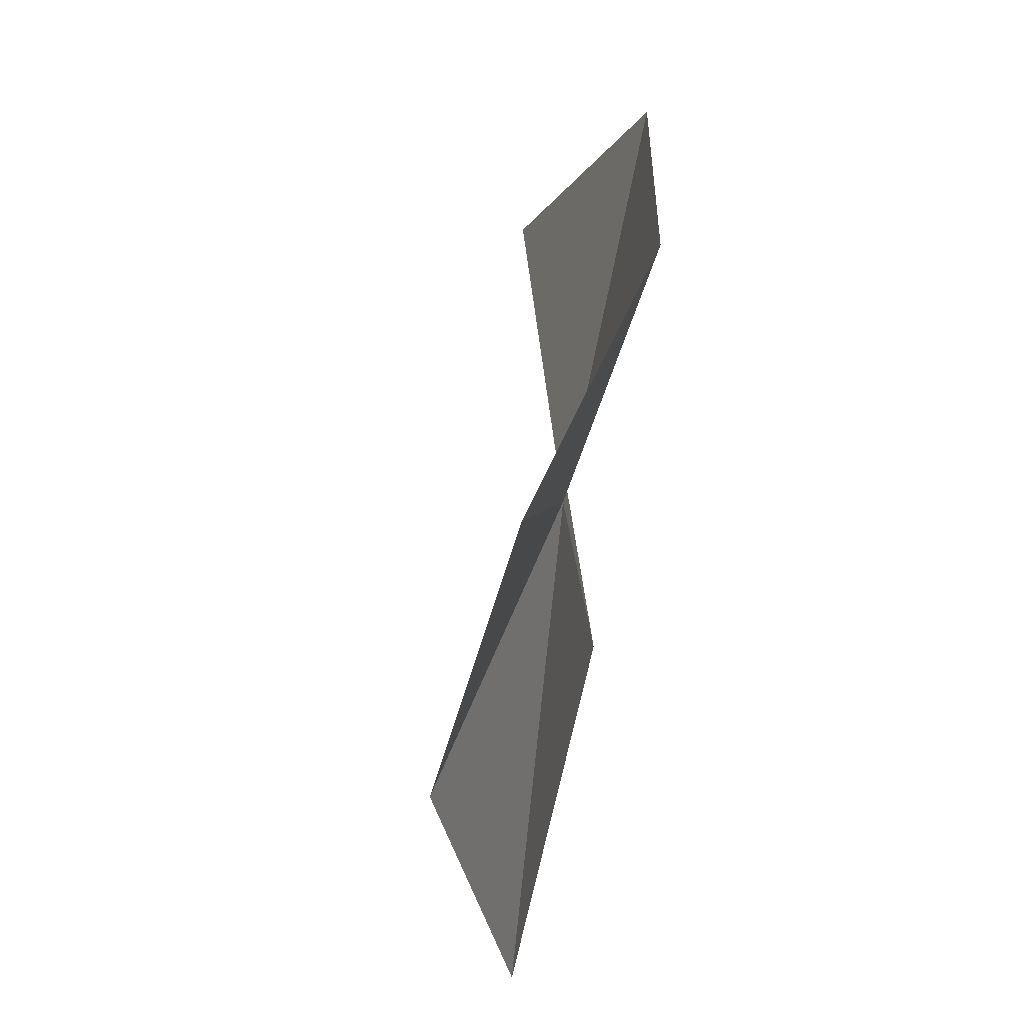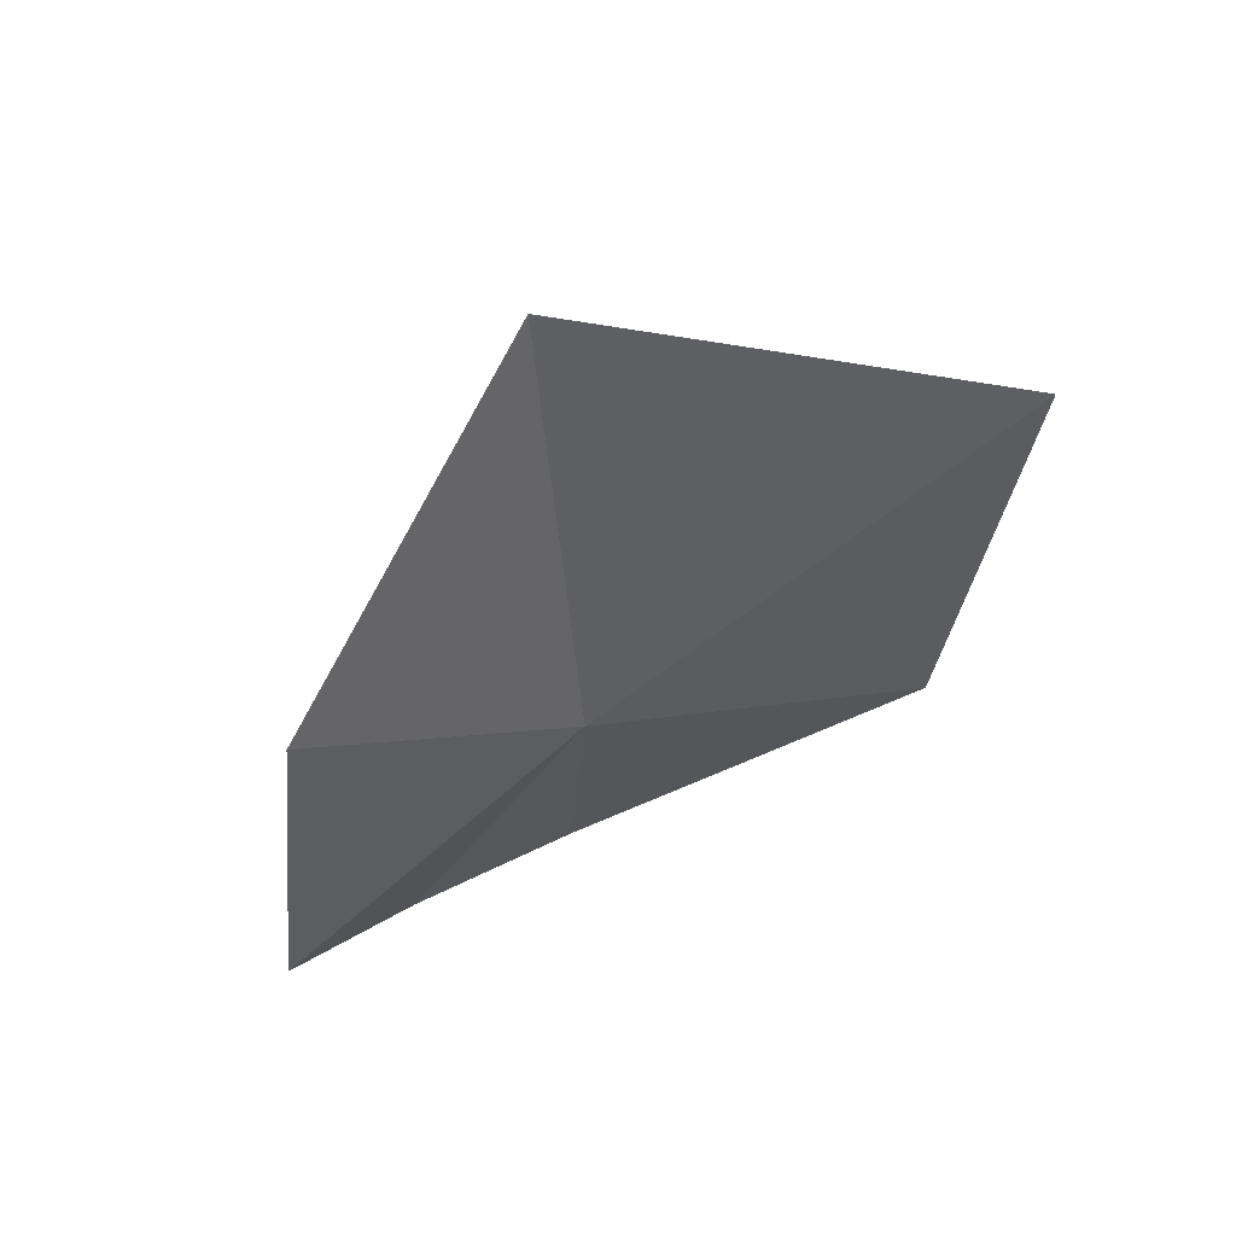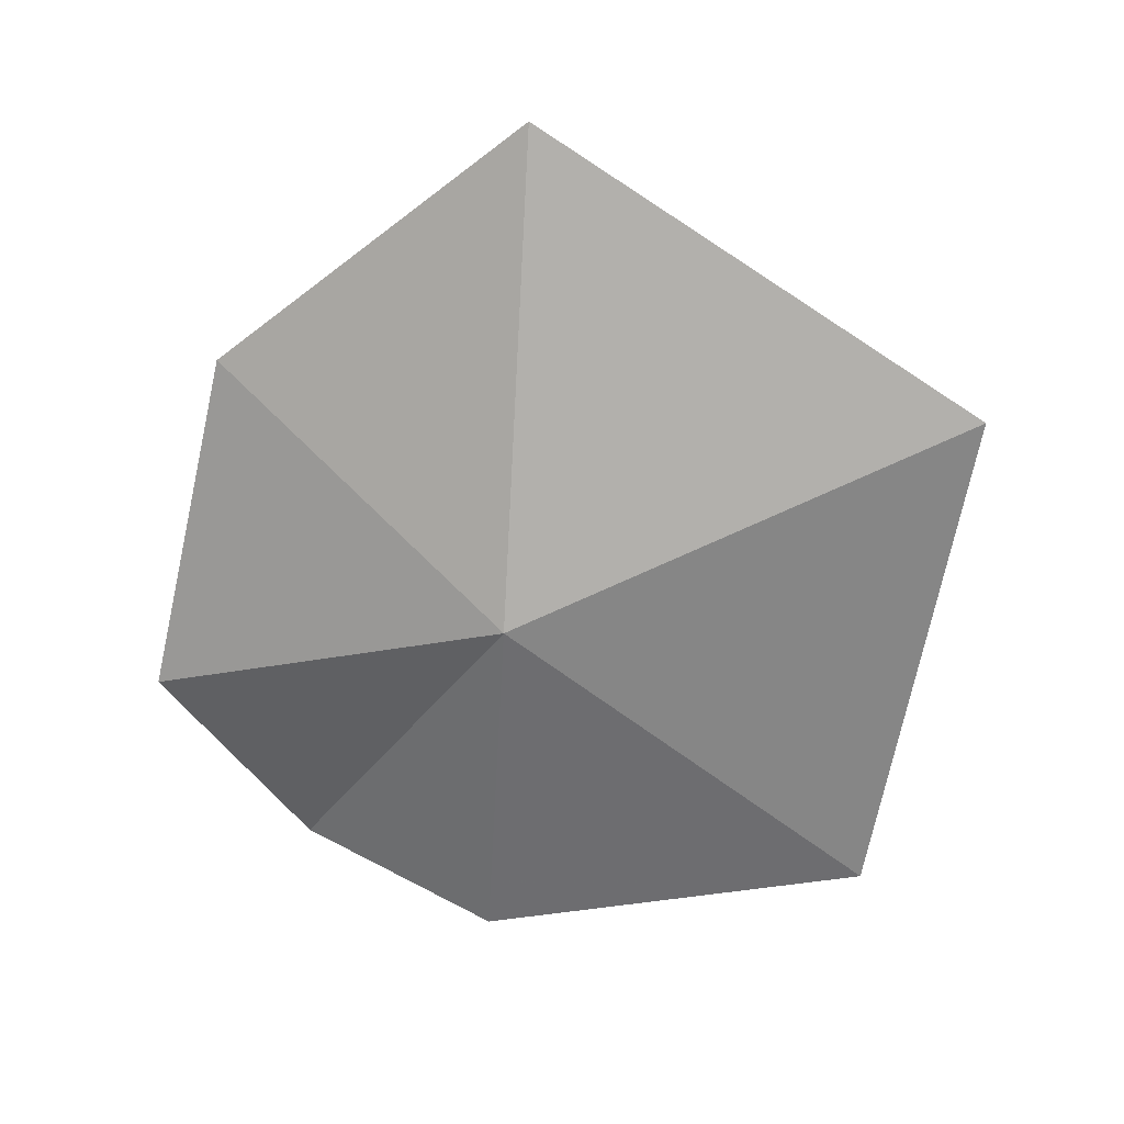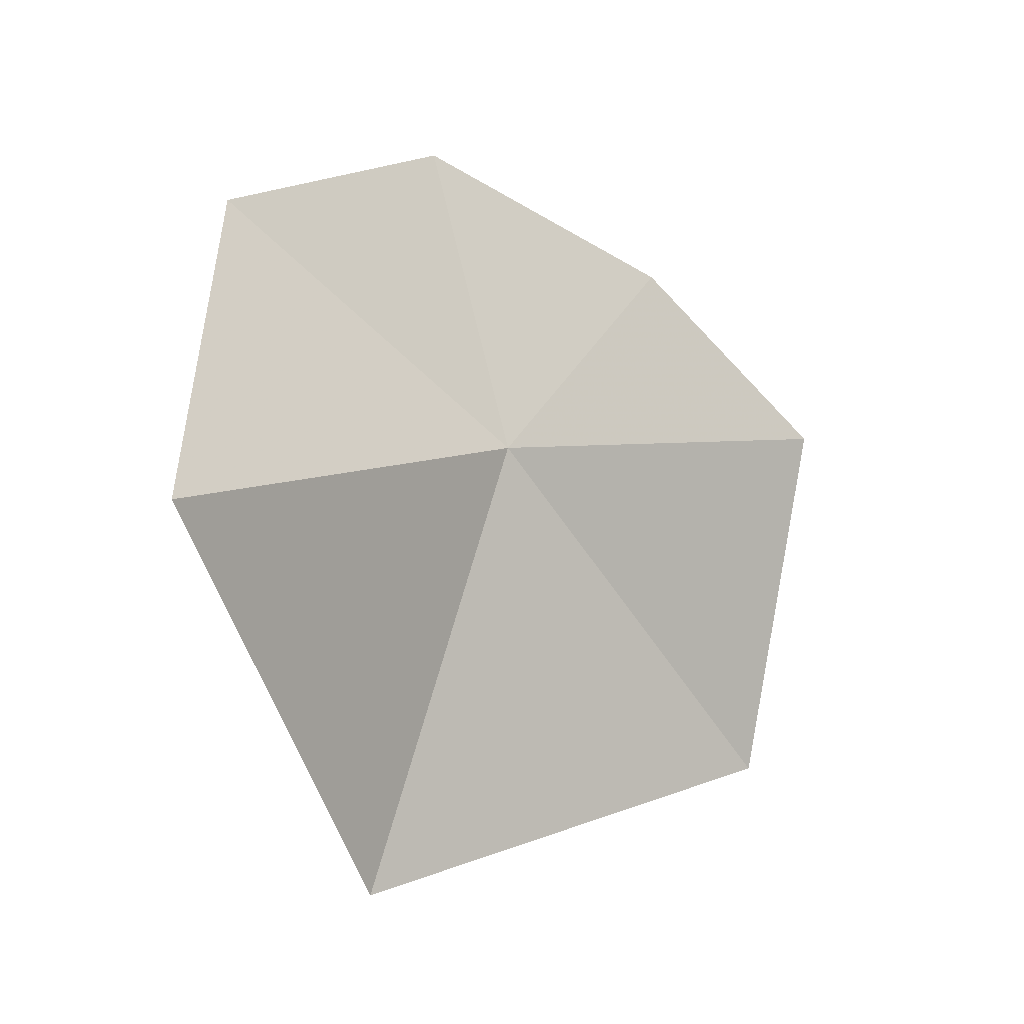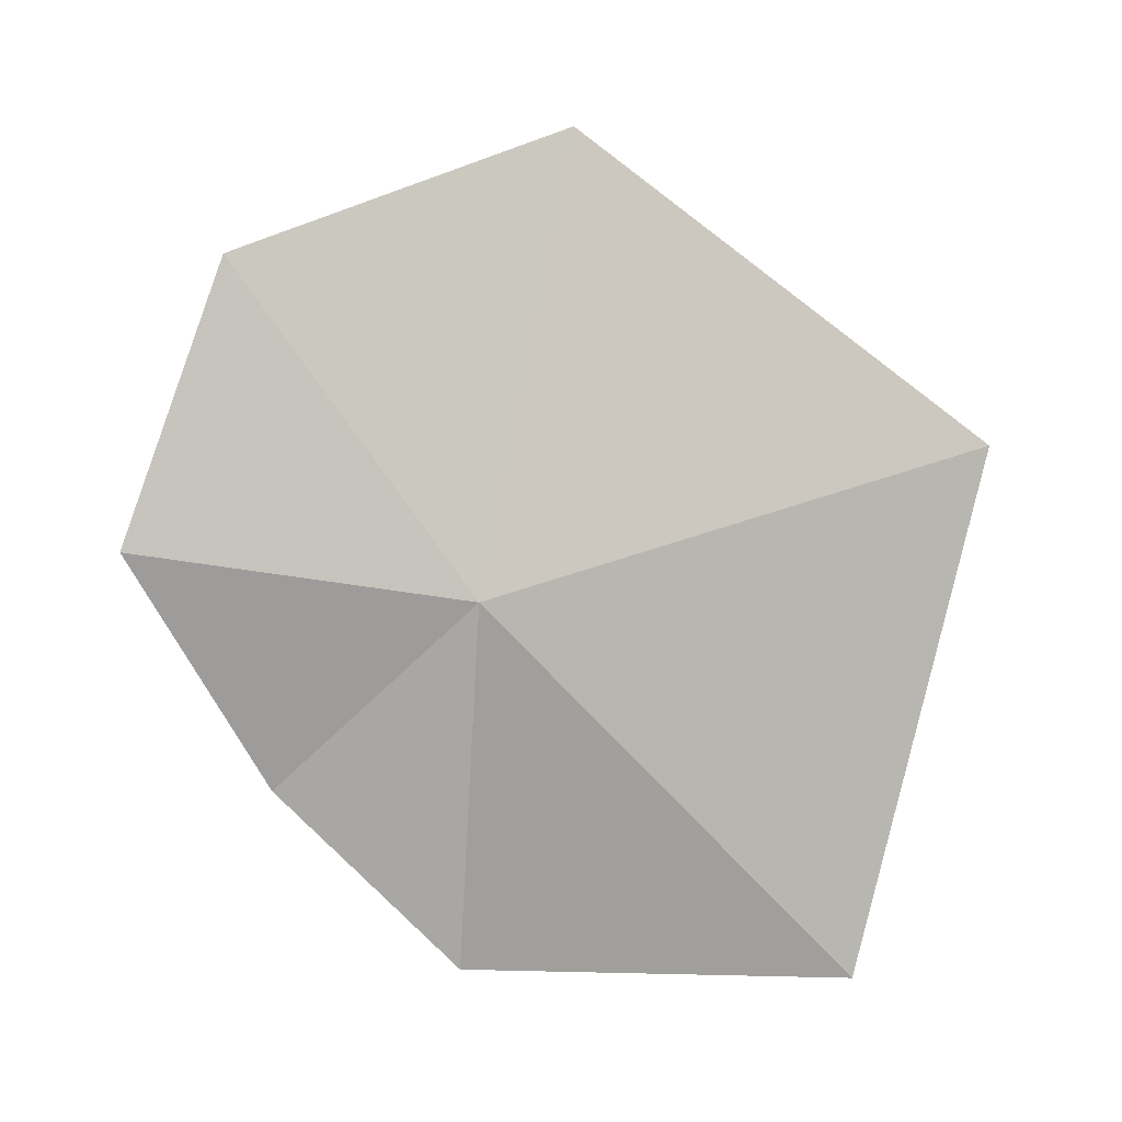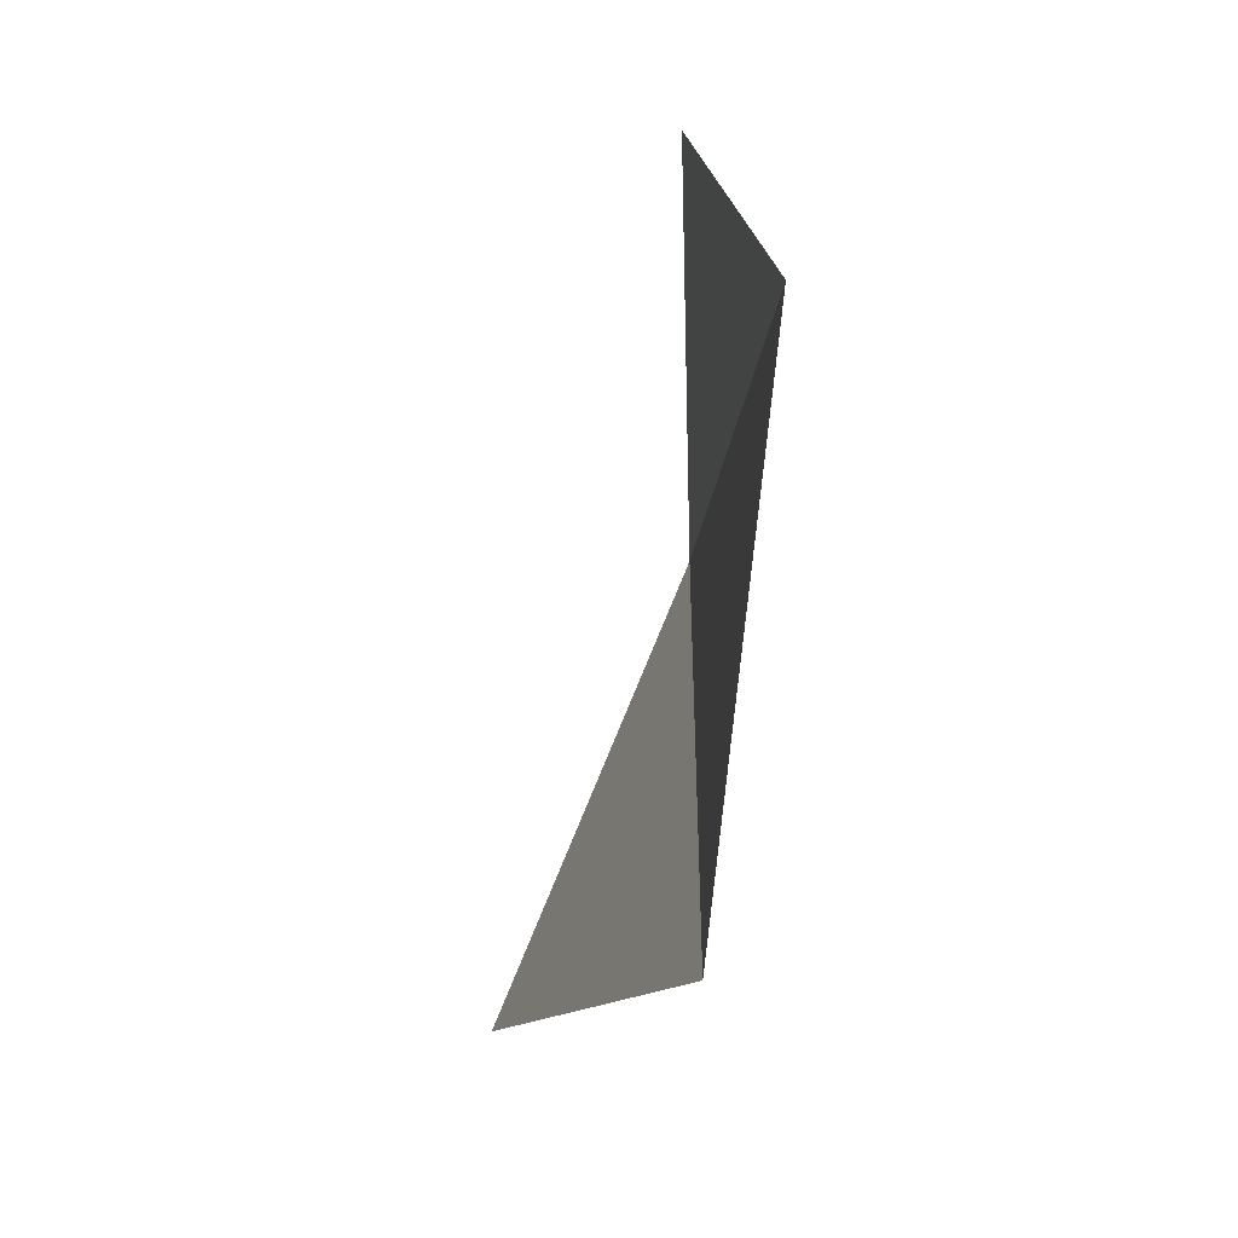
<metadata>
{"format":"obj","ext":"obj","renderer":"f3d","projection":"perspective","resolution":1024,"background":"white","views":[{"elev":51.3,"azim":-160.4,"up":"+Y"},{"elev":73.0,"azim":-121.2,"up":"+Z"},{"elev":37.1,"azim":-103.8,"up":"+Z"},{"elev":-2.5,"azim":64.9,"up":"+Y"},{"elev":15.5,"azim":-85.0,"up":"+Z"},{"elev":-68.8,"azim":-178.2,"up":"+Y"}]}
</metadata>
<code>
v 0.09285 11.82 7.568
v 0.08425 11.91 6.078
v -0.1696 10.4 6.226
v 0.115 9.97 8.197
v 0.855 11.53 9.255
v 0.192 12.76 8.844
v -0.1668 13.1 7.801
v 0.00816 12.61 6.824
f 1 3 2
f 1 4 3
f 1 5 4
f 1 6 5
f 1 8 7
f 1 7 6
f 1 2 8

</code>
